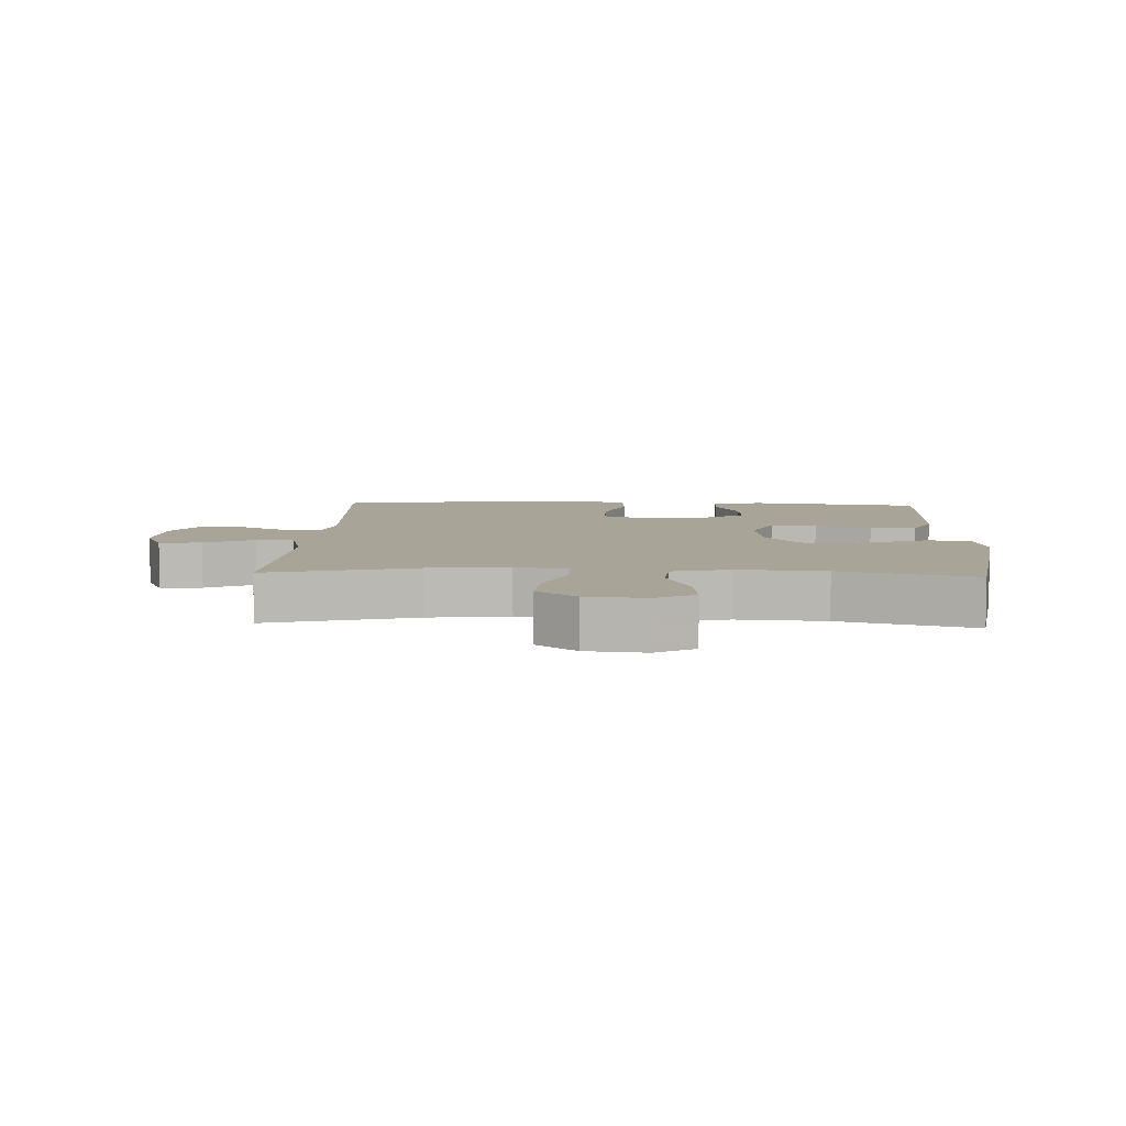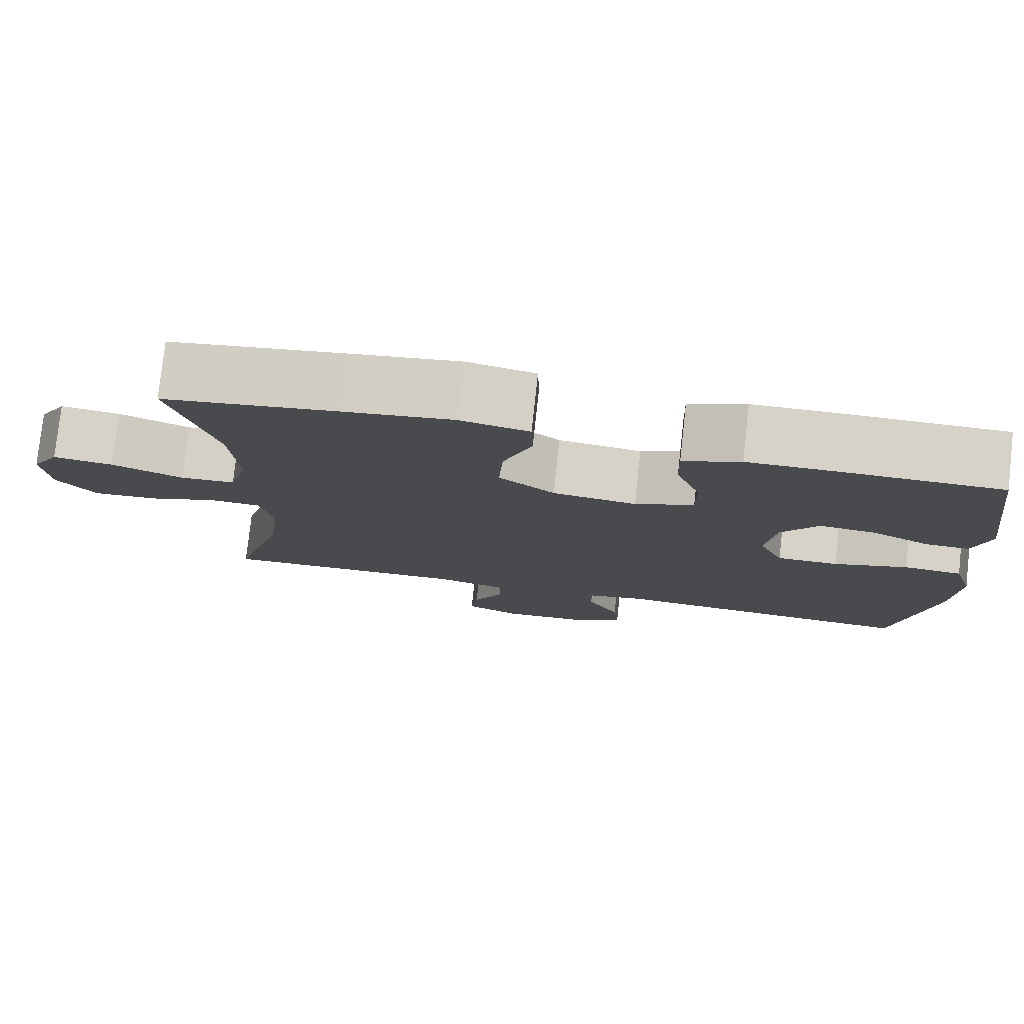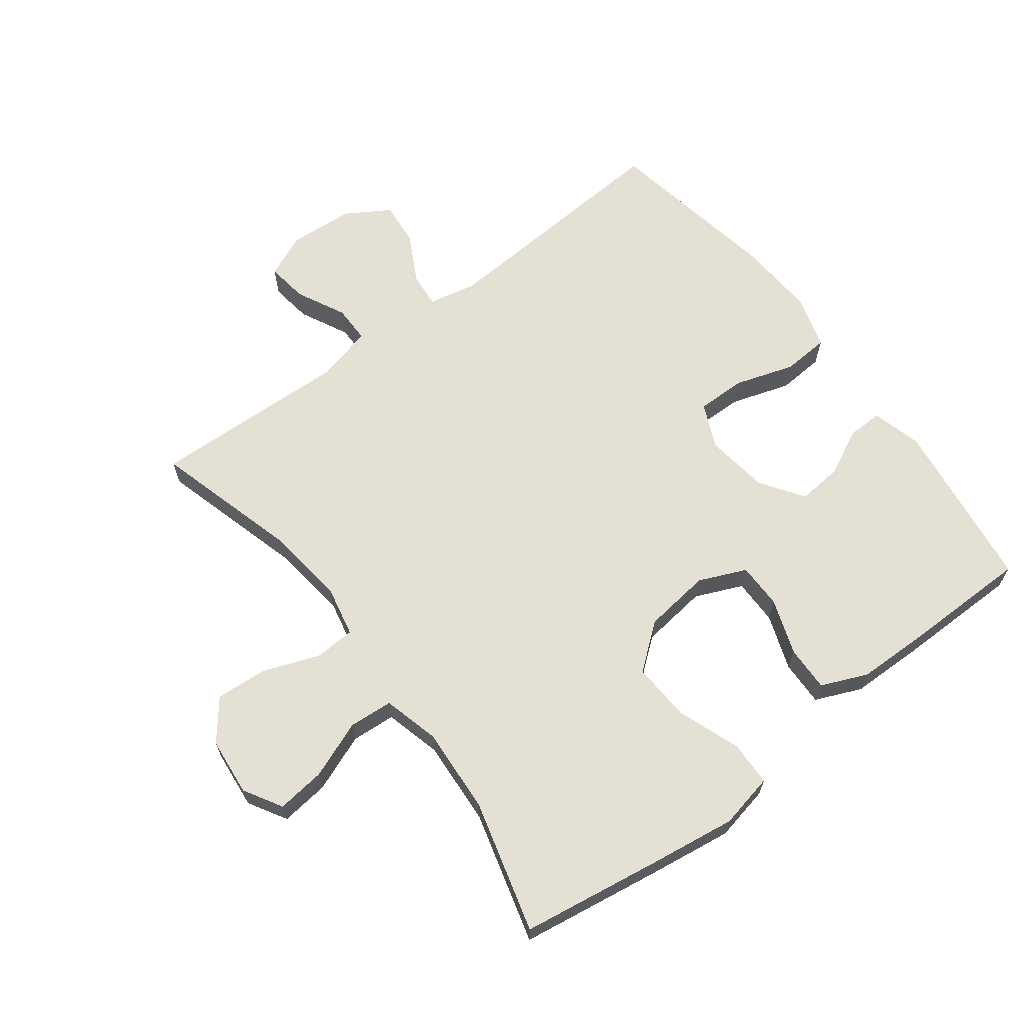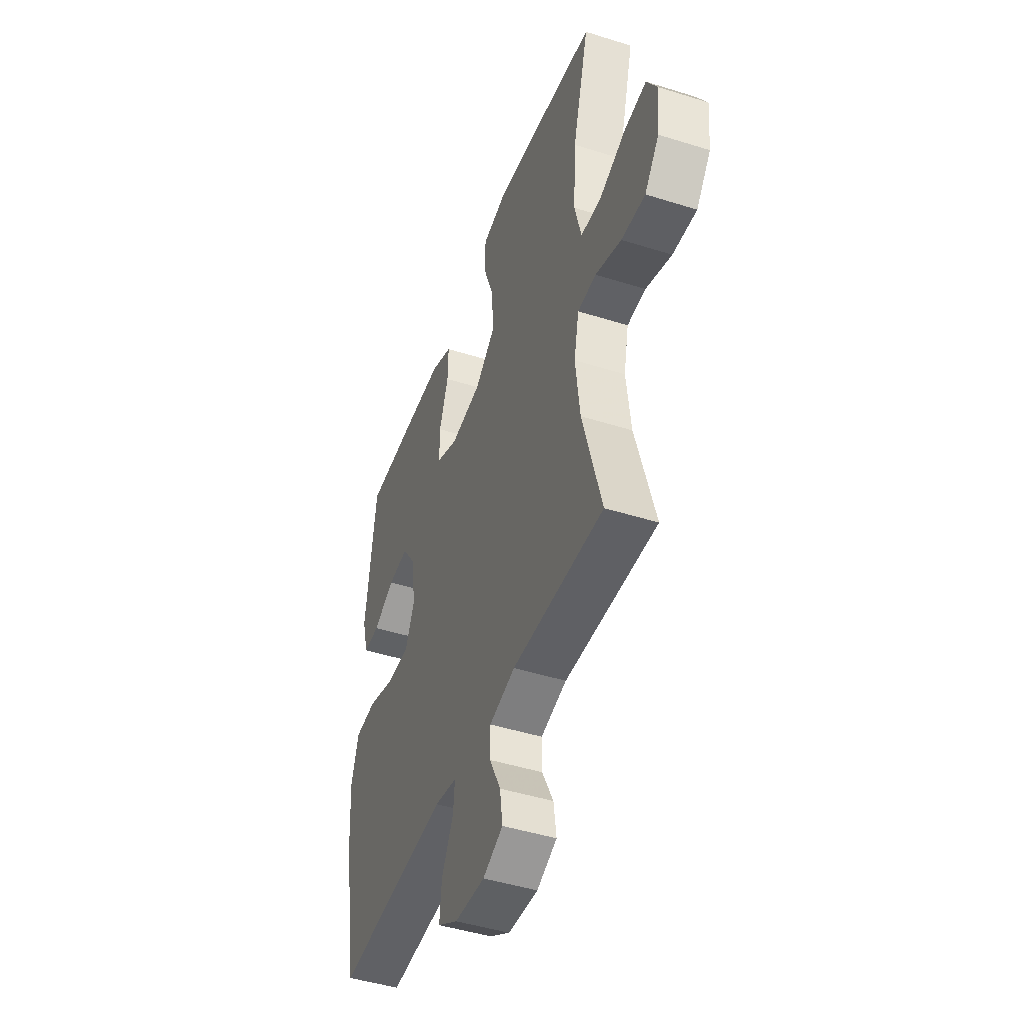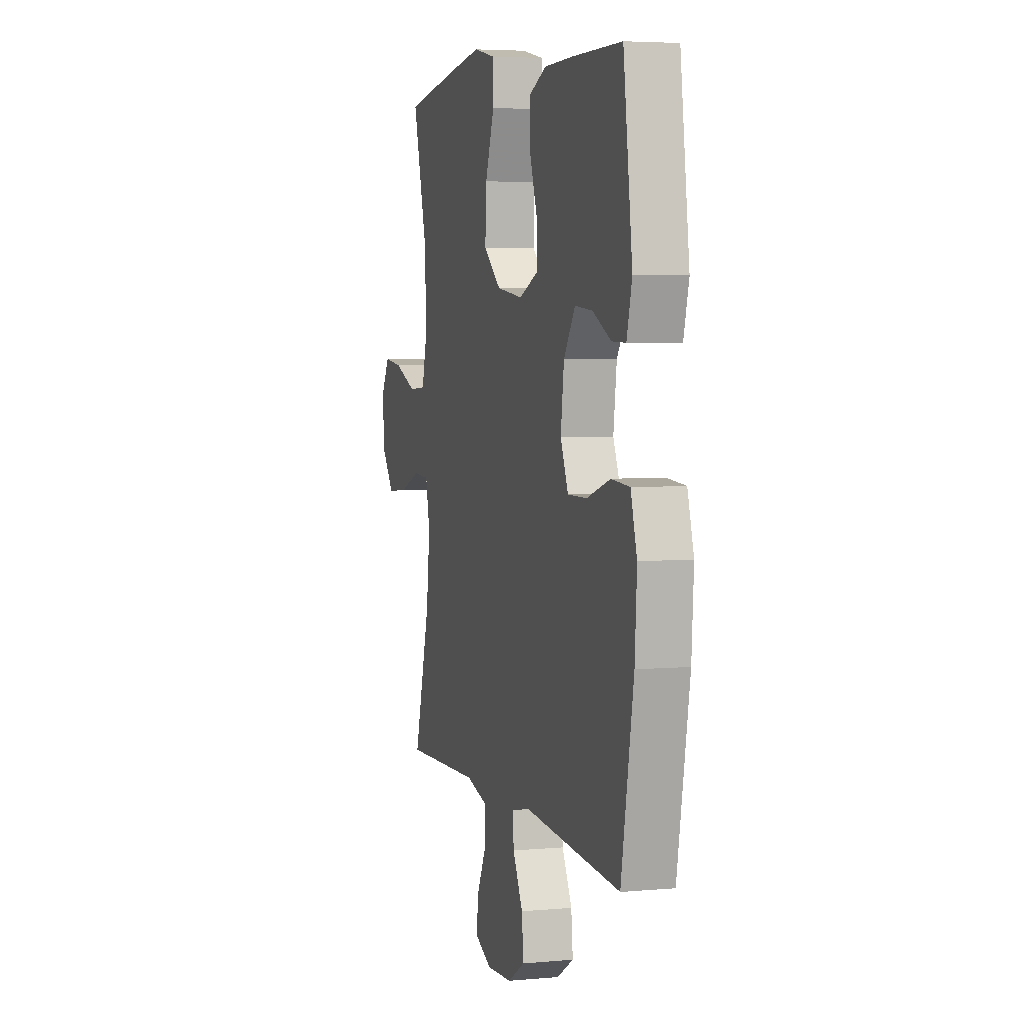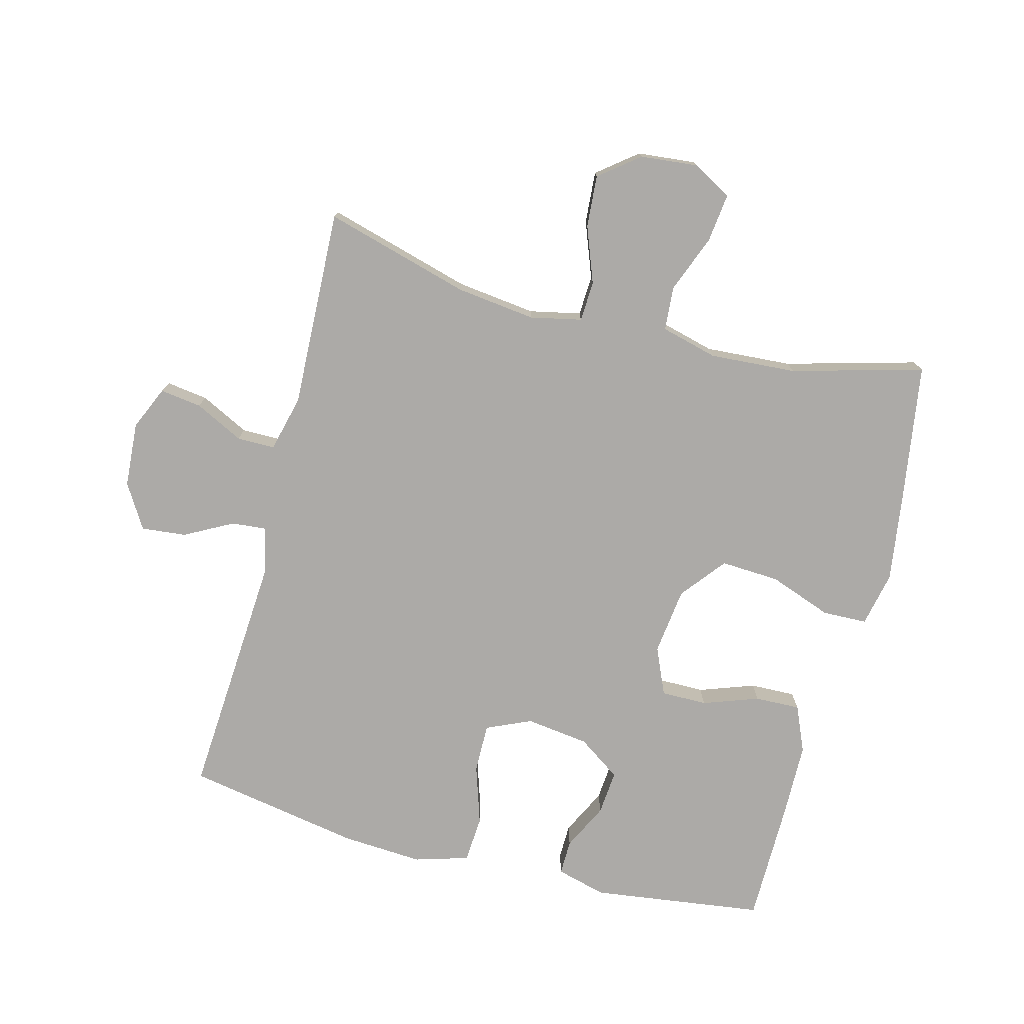
<metadata>
{"format":"obj","ext":"obj","renderer":"f3d","projection":"perspective","resolution":1024,"background":"white","views":[{"elev":7.0,"azim":-87.3,"up":"+Y"},{"elev":78.1,"azim":6.3,"up":"+Z"},{"elev":65.4,"azim":-37.1,"up":"+Y"},{"elev":-45.8,"azim":-109.9,"up":"+Z"},{"elev":4.7,"azim":73.9,"up":"+Z"},{"elev":-76.1,"azim":-104.6,"up":"+Y"}]}
</metadata>
<code>
v -0.5 0.07 -0.5
v -0.436 0.07 -0.272
v -0.421 0.07 -0.148
v -0.438 0.07 -0.068
v -0.501 0.07 -0.065
v -0.589 0.07 -0.098
v -0.67 0.07 -0.104
v -0.719 0.07 -0.042
v -0.728 0.07 0.049
v -0.693 0.07 0.109
v -0.617 0.07 0.1
v -0.527 0.07 0.065
v -0.458 0.07 0.07
v -0.435 0.07 0.159
v -0.444 0.07 0.294
v -0.5 0.07 0.5
v -0.279 0.07 0.534
v -0.145 0.07 0.553
v -0.059 0.07 0.535
v -0.057 0.07 0.465
v -0.093 0.07 0.367
v -0.098 0.07 0.275
v -0.028 0.07 0.219
v 0.077 0.07 0.206
v 0.151 0.07 0.238
v 0.151 0.07 0.31
v 0.12 0.07 0.397
v 0.118 0.07 0.468
v 0.19 0.07 0.499
v 0.304 0.07 0.501
v 0.5 0.07 0.5
v 0.536 0.07 0.23
v 0.515 0.07 0.152
v 0.46 0.07 0.153
v 0.387 0.07 0.189
v 0.317 0.07 0.195
v 0.271 0.07 0.128
v 0.258 0.07 0.029
v 0.289 0.07 -0.041
v 0.366 0.07 -0.04
v 0.459 0.07 -0.01
v 0.532 0.07 -0.015
v 0.557 0.07 -0.099
v 0.549 0.07 -0.226
v 0.5 0.07 -0.5
v 0.115 0.07 -0.475
v 0.039 0.07 -0.491
v 0.044 0.07 -0.546
v 0.084 0.07 -0.621
v 0.091 0.07 -0.691
v 0.022 0.07 -0.733
v -0.08 0.07 -0.74
v -0.148 0.07 -0.71
v -0.139 0.07 -0.645
v -0.101 0.07 -0.569
v -0.101 0.07 -0.51
v -0.189 0.07 -0.488
v -0.5 0 -0.5
v -0.436 0 -0.272
v -0.421 0 -0.148
v -0.438 0 -0.068
v -0.501 0 -0.065
v -0.589 0 -0.098
v -0.67 0 -0.104
v -0.719 0 -0.042
v -0.728 0 0.049
v -0.693 0 0.109
v -0.617 0 0.1
v -0.527 0 0.065
v -0.458 0 0.07
v -0.435 0 0.159
v -0.444 0 0.294
v -0.5 0 0.5
v -0.279 0 0.534
v -0.145 0 0.553
v -0.059 0 0.535
v -0.057 0 0.465
v -0.093 0 0.367
v -0.098 0 0.275
v -0.028 0 0.219
v 0.077 0 0.206
v 0.151 0 0.238
v 0.151 0 0.31
v 0.12 0 0.397
v 0.118 0 0.468
v 0.19 0 0.499
v 0.304 0 0.501
v 0.5 0 0.5
v 0.536 0 0.23
v 0.515 0 0.152
v 0.46 0 0.153
v 0.387 0 0.189
v 0.317 0 0.195
v 0.271 0 0.128
v 0.258 0 0.029
v 0.289 0 -0.041
v 0.366 0 -0.04
v 0.459 0 -0.01
v 0.532 0 -0.015
v 0.557 0 -0.099
v 0.549 0 -0.226
v 0.5 0 -0.5
v 0.115 0 -0.475
v 0.039 0 -0.491
v 0.044 0 -0.546
v 0.084 0 -0.621
v 0.091 0 -0.691
v 0.022 0 -0.733
v -0.08 0 -0.74
v -0.148 0 -0.71
v -0.139 0 -0.645
v -0.101 0 -0.569
v -0.101 0 -0.51
v -0.189 0 -0.488
f 52 53 54 55
f 52 55 56
f 51 52 56
f 48 49 50 51
f 47 48 51 56
f 46 47 56 57
f 44 45 46
f 40 41 42 43
f 39 40 43 44
f 32 33 34 35
f 32 35 36
f 31 32 36
f 30 31 36 37
f 26 27 28 29
f 25 26 29 30
f 18 19 20 21
f 18 21 22
f 15 16 17 18
f 14 15 18 22
f 13 14 22 23
f 9 10 11 12
f 9 12 13
f 8 9 13
f 5 6 7 8
f 4 5 8 13
f 3 4 13 23
f 46 57 1 2
f 39 44 46 2
f 38 39 2 3
f 25 30 37 38
f 24 25 38 3
f 3 23 24
f 112 111 110 109
f 113 112 109
f 113 109 108
f 108 107 106 105
f 113 108 105 104
f 114 113 104 103
f 103 102 101
f 100 99 98 97
f 101 100 97 96
f 92 91 90 89
f 93 92 89
f 93 89 88
f 94 93 88 87
f 86 85 84 83
f 87 86 83 82
f 78 77 76 75
f 79 78 75
f 75 74 73 72
f 79 75 72 71
f 80 79 71 70
f 69 68 67 66
f 70 69 66
f 70 66 65
f 65 64 63 62
f 70 65 62 61
f 80 70 61 60
f 59 58 114 103
f 59 103 101 96
f 60 59 96 95
f 95 94 87 82
f 60 95 82 81
f 81 80 60
f 1 58 59 2
f 2 59 60 3
f 3 60 61 4
f 4 61 62 5
f 5 62 63 6
f 6 63 64 7
f 7 64 65 8
f 8 65 66 9
f 9 66 67 10
f 10 67 68 11
f 11 68 69 12
f 12 69 70 13
f 13 70 71 14
f 14 71 72 15
f 15 72 73 16
f 16 73 74 17
f 17 74 75 18
f 18 75 76 19
f 19 76 77 20
f 20 77 78 21
f 21 78 79 22
f 22 79 80 23
f 23 80 81 24
f 24 81 82 25
f 25 82 83 26
f 26 83 84 27
f 27 84 85 28
f 28 85 86 29
f 29 86 87 30
f 30 87 88 31
f 31 88 89 32
f 32 89 90 33
f 33 90 91 34
f 34 91 92 35
f 35 92 93 36
f 36 93 94 37
f 37 94 95 38
f 38 95 96 39
f 39 96 97 40
f 40 97 98 41
f 41 98 99 42
f 42 99 100 43
f 43 100 101 44
f 44 101 102 45
f 45 102 103 46
f 46 103 104 47
f 47 104 105 48
f 48 105 106 49
f 49 106 107 50
f 50 107 108 51
f 51 108 109 52
f 52 109 110 53
f 53 110 111 54
f 54 111 112 55
f 55 112 113 56
f 56 113 114 57
f 57 114 58 1

</code>
